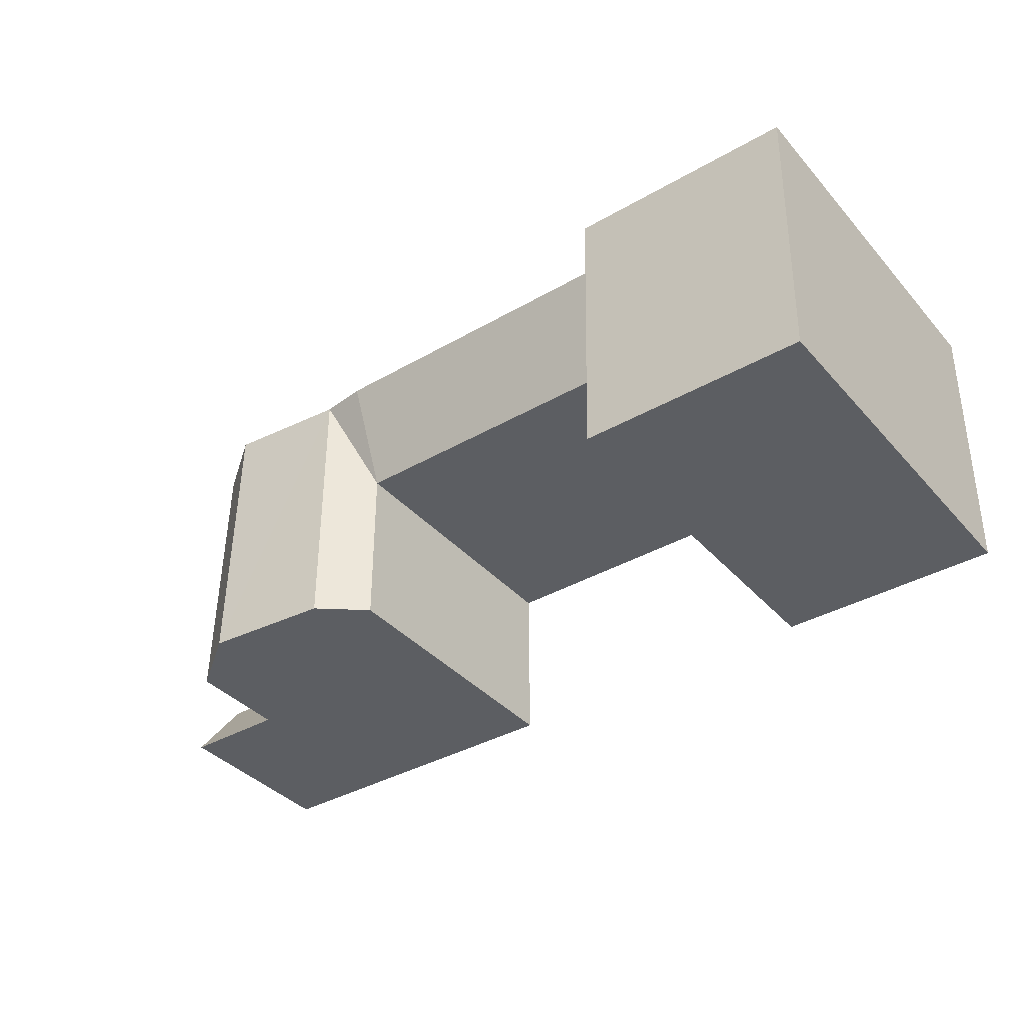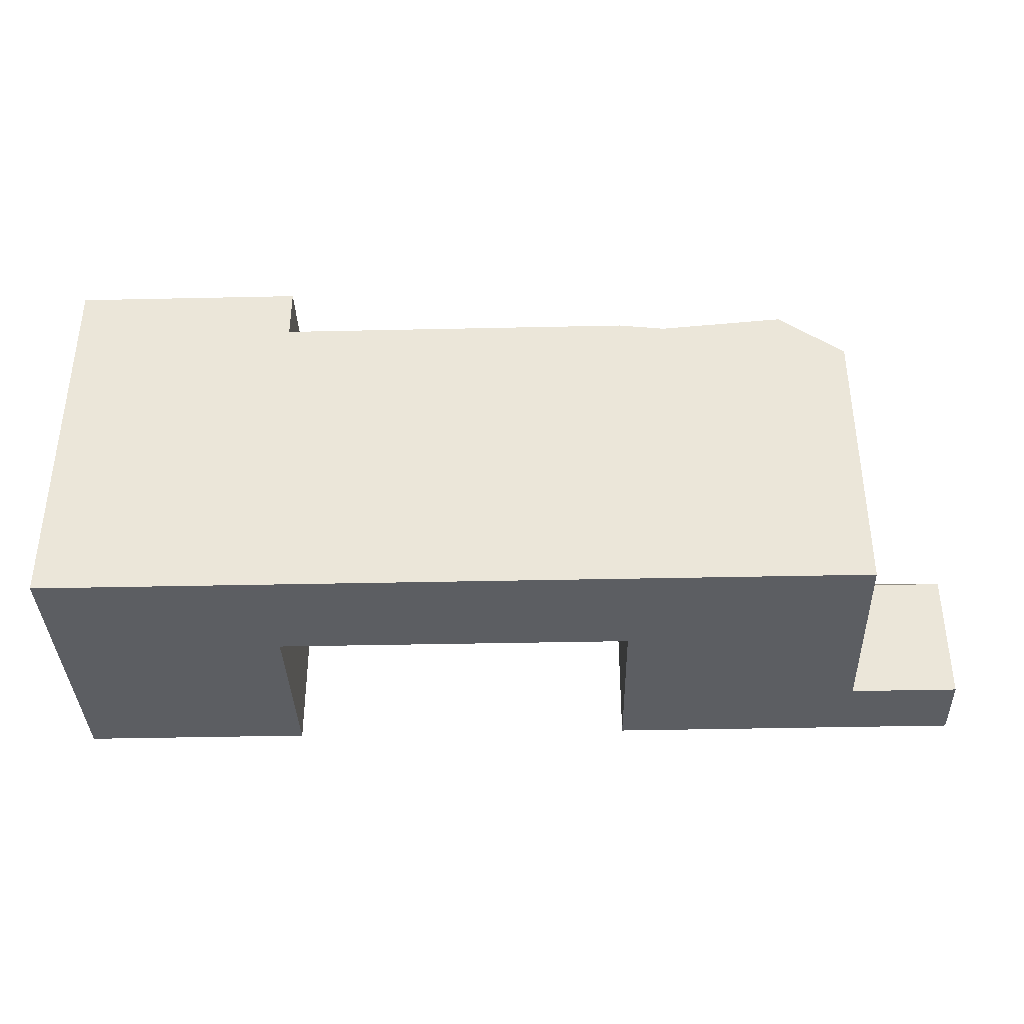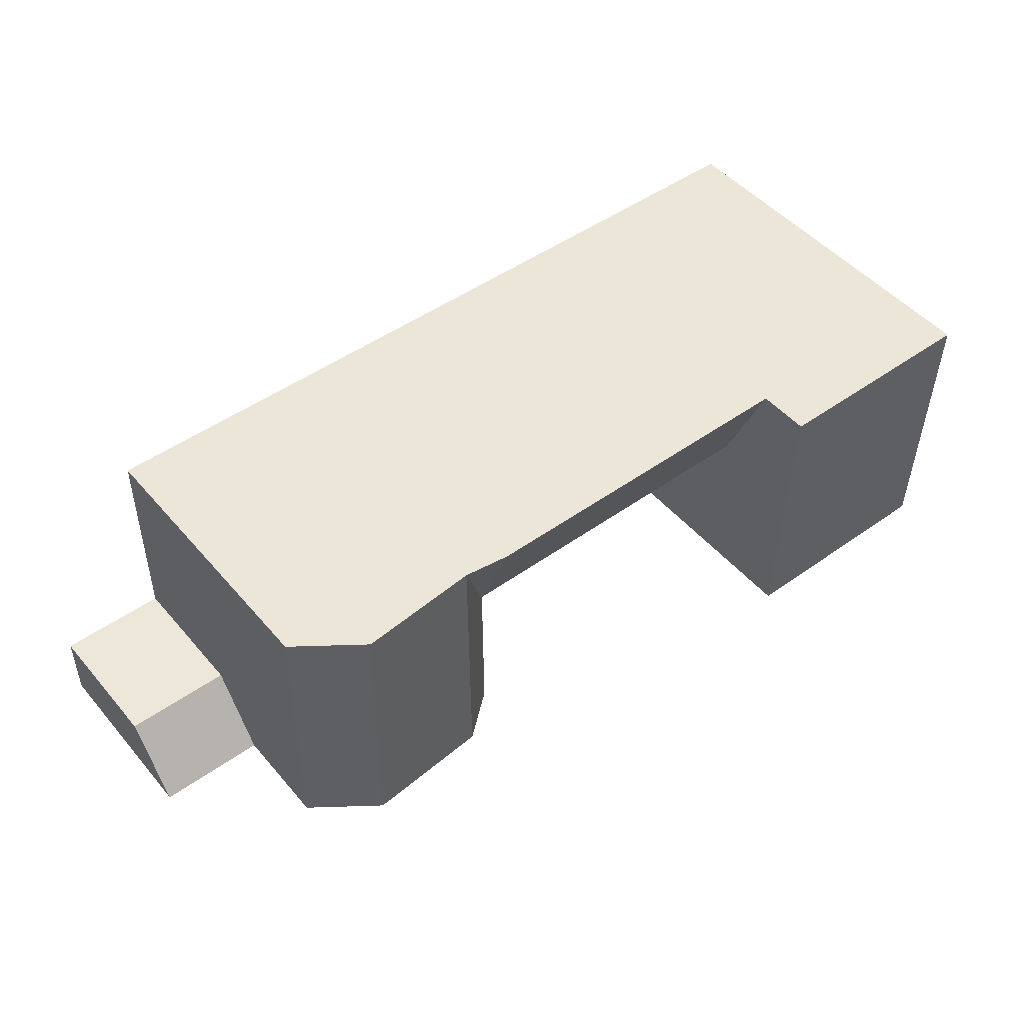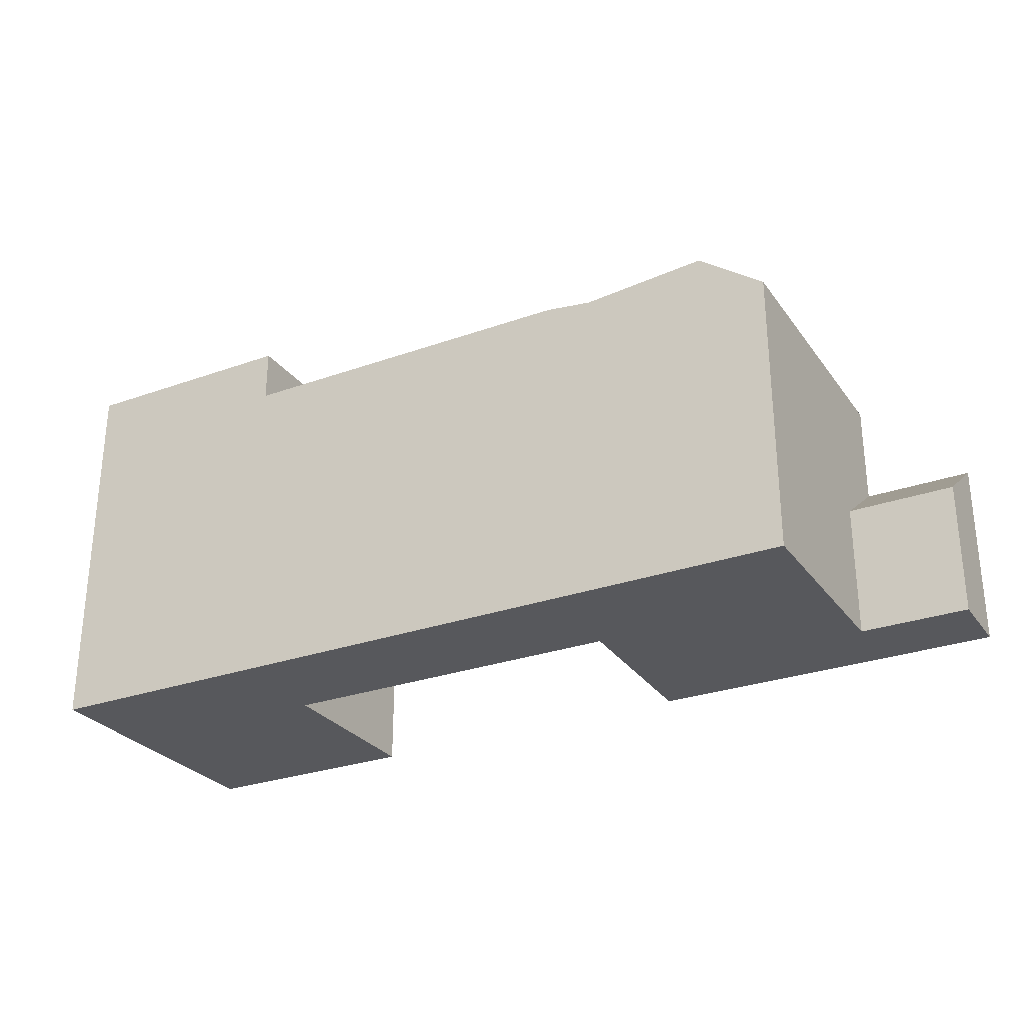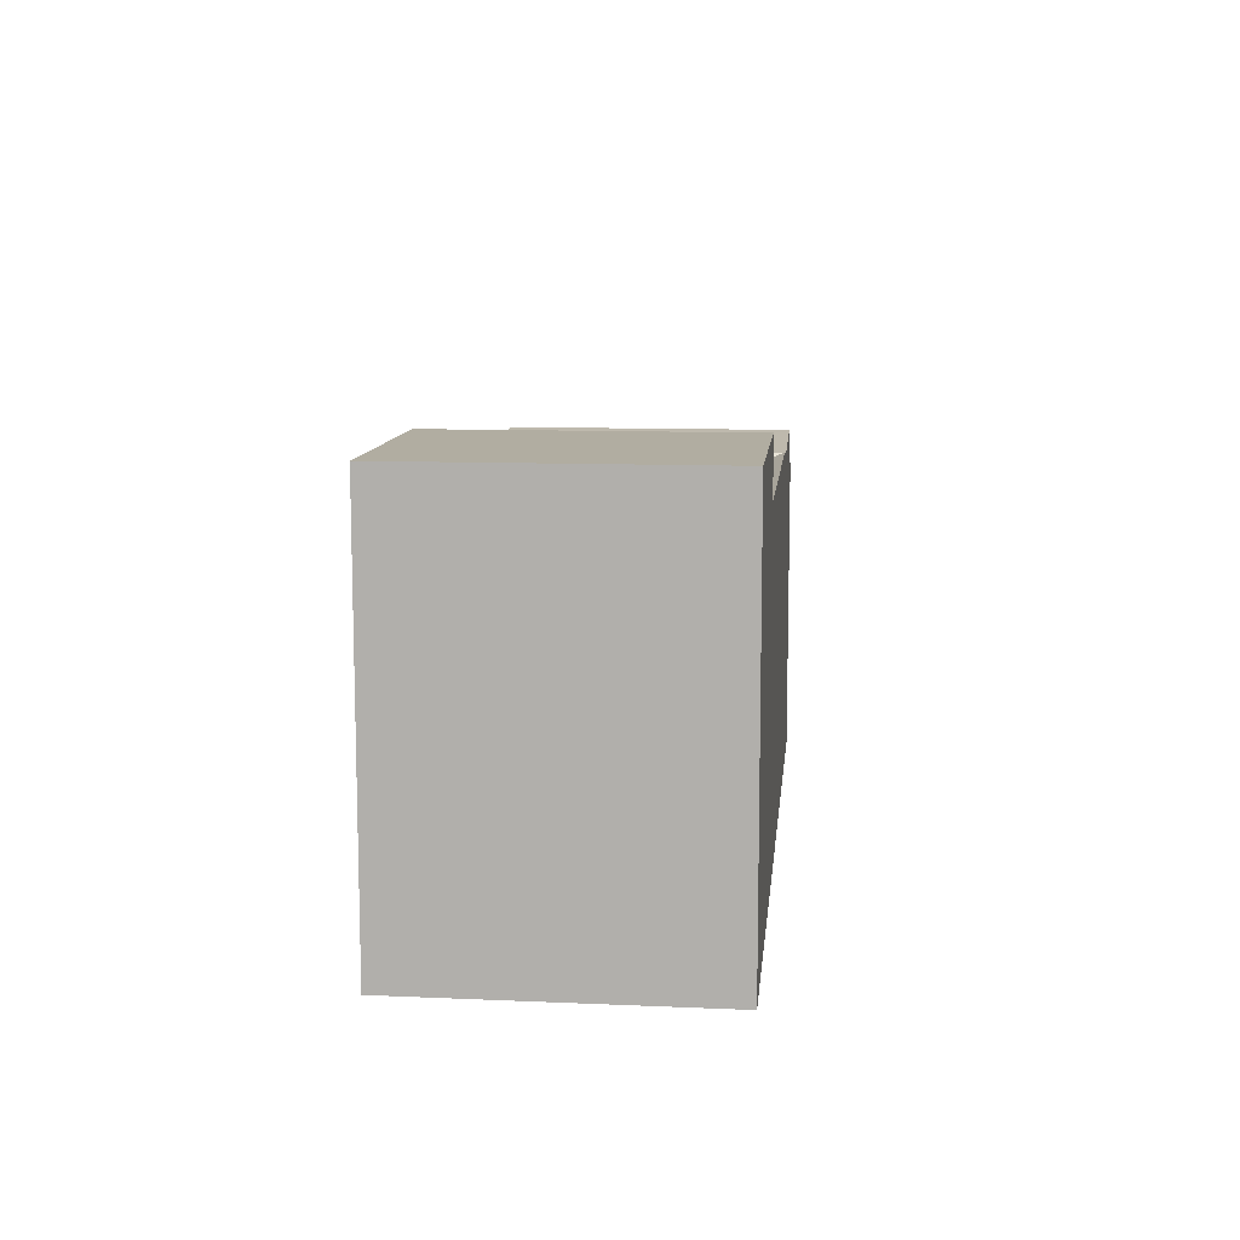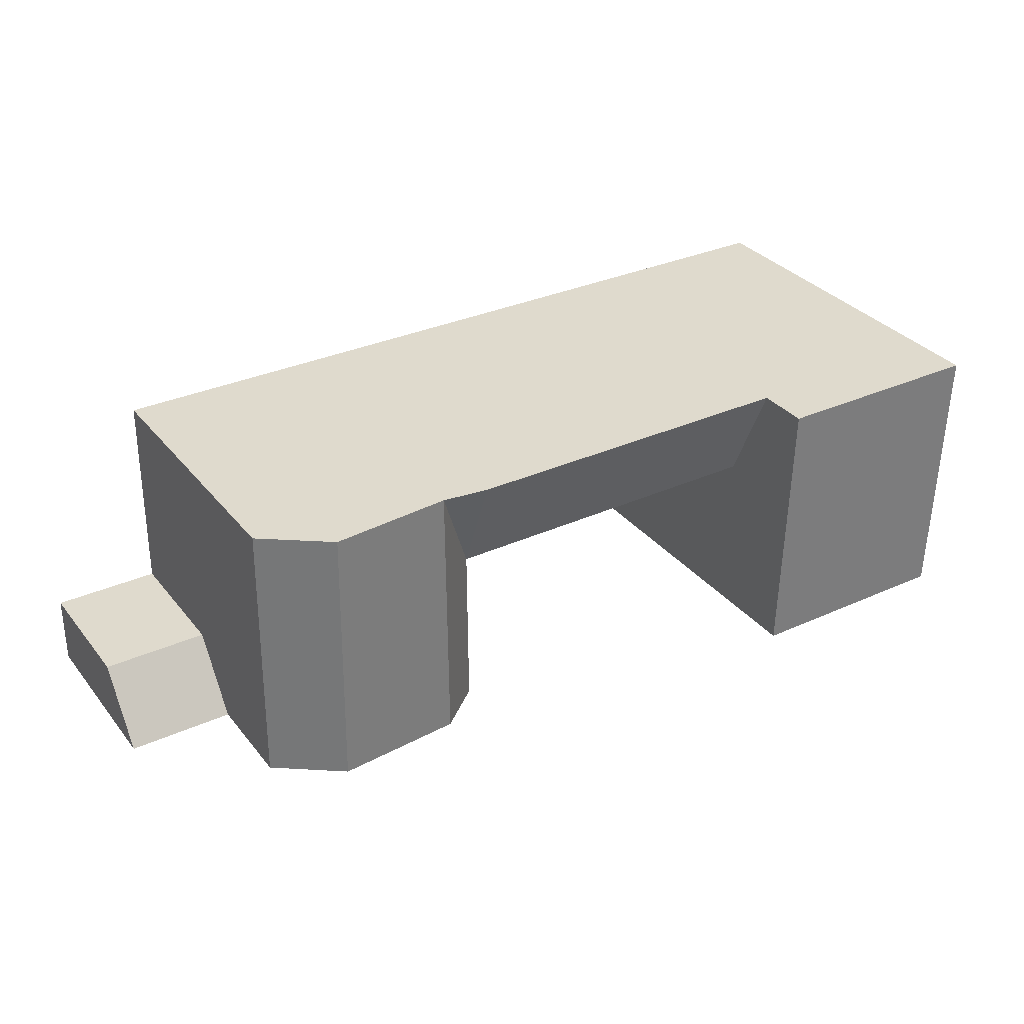
<metadata>
{"format":"obj","ext":"obj","renderer":"f3d","projection":"perspective","resolution":1024,"background":"white","views":[{"elev":-38.3,"azim":-143.5,"up":"+Z"},{"elev":-37.5,"azim":1.1,"up":"+Y"},{"elev":49.1,"azim":141.3,"up":"+Z"},{"elev":-28.4,"azim":27.7,"up":"+Y"},{"elev":10.4,"azim":-84.9,"up":"+Y"},{"elev":33.0,"azim":147.5,"up":"+Z"}]}
</metadata>
<code>
v  32.07 15.94 -11.32
v  34.61 18.01 -15.31
v  32.05 15.94 -15.34
v  32.1 15.94 -5.695
v  34.63 18.01 -11.29
v  34.69 18.01 0.3142
v  34.66 18.01 -5.671
v  41.72 18.59 -15.23
v  41.66 18.59 -11.21
v  41.48 18.59 0.3759
v  41.57 18.59 -5.609
v  45.08 15.94 0.4086
v  45.17 15.94 -5.576
v  45.25 15.94 -11.17
v  45.32 15.94 -15.19
v  12.56 21.28 0.1133
v  0.3313 21.28 -15.69
v  0.0004528 21.28 -0.0006733
v  12.68 21.28 -5.871
v  12.89 21.28 -15.55
v  51.18 7.446 -11.1
v  45.32 10.33 -15.19
v  45.25 7.446 -11.17
v  51.24 10.33 -15.12
v  32.13 18.34 0.291
v  12.56 18.34 0.1134
v  12.68 15.94 -5.871
v  12.56 -6.979e-18 0.114
v  0 0 0
v  45.07 -2.505e-17 0.4091
v  41.48 -2.305e-17 0.3764
v  34.69 -1.928e-17 0.3148
v  32.13 -1.785e-17 0.2916
v  12.68 3.595e-16 -5.87
v  12.89 9.522e-16 -15.55
v  45.31 9.3e-16 -15.19
v  51.24 9.26e-16 -15.12
v  41.72 9.325e-16 -15.23
v  34.61 9.373e-16 -15.31
v  32.05 9.391e-16 -15.34
v  45.25 6.839e-16 -11.17
v  45.17 3.414e-16 -5.575
v  32.1 3.487e-16 -5.694
v  32.07 6.929e-16 -11.32
v  0.3308 9.607e-16 -15.69
v  51.18 6.799e-16 -11.1
g defaultobject
f 1 2 3
f 2 1 4
f 2 4 5
f 5 4 6
f 5 6 7
f 5 8 2
f 8 5 7
f 8 7 6
f 8 6 9
f 9 6 10
f 9 10 11
f 12 11 10
f 11 12 9
f 9 12 8
f 8 12 13
f 8 13 14
f 8 14 15
f 16 17 18
f 17 16 19
f 17 19 20
f 21 22 23
f 22 21 24
f 6 4 25
f 4 26 25
f 26 4 27
f 18 26 16
f 26 18 28
f 28 18 29
f 10 30 12
f 30 10 6
f 30 6 31
f 31 6 25
f 31 25 26
f 31 26 32
f 32 26 33
f 33 26 28
f 16 26 19
f 27 19 26
f 20 19 27
f 34 20 27
f 35 20 34
f 36 24 37
f 24 36 38
f 24 38 39
f 24 39 40
f 24 40 22
f 22 40 3
f 22 3 15
f 15 3 8
f 8 3 2
f 14 22 15
f 22 14 13
f 22 13 12
f 22 12 30
f 22 30 23
f 23 30 41
f 41 30 42
f 40 1 3
f 1 40 4
f 4 40 43
f 43 40 44
f 18 45 29
f 45 18 17
f 17 35 45
f 35 17 20
f 37 21 46
f 21 37 24
f 46 23 41
f 23 46 21
f 27 43 34
f 43 27 4
f 28 43 33
f 43 28 34
f 34 28 29
f 34 29 35
f 35 29 45
f 31 42 30
f 42 31 41
f 41 31 32
f 41 32 36
f 36 32 38
f 38 32 39
f 39 32 33
f 39 33 43
f 39 43 44
f 39 44 40
f 41 37 46
f 37 41 36

</code>
